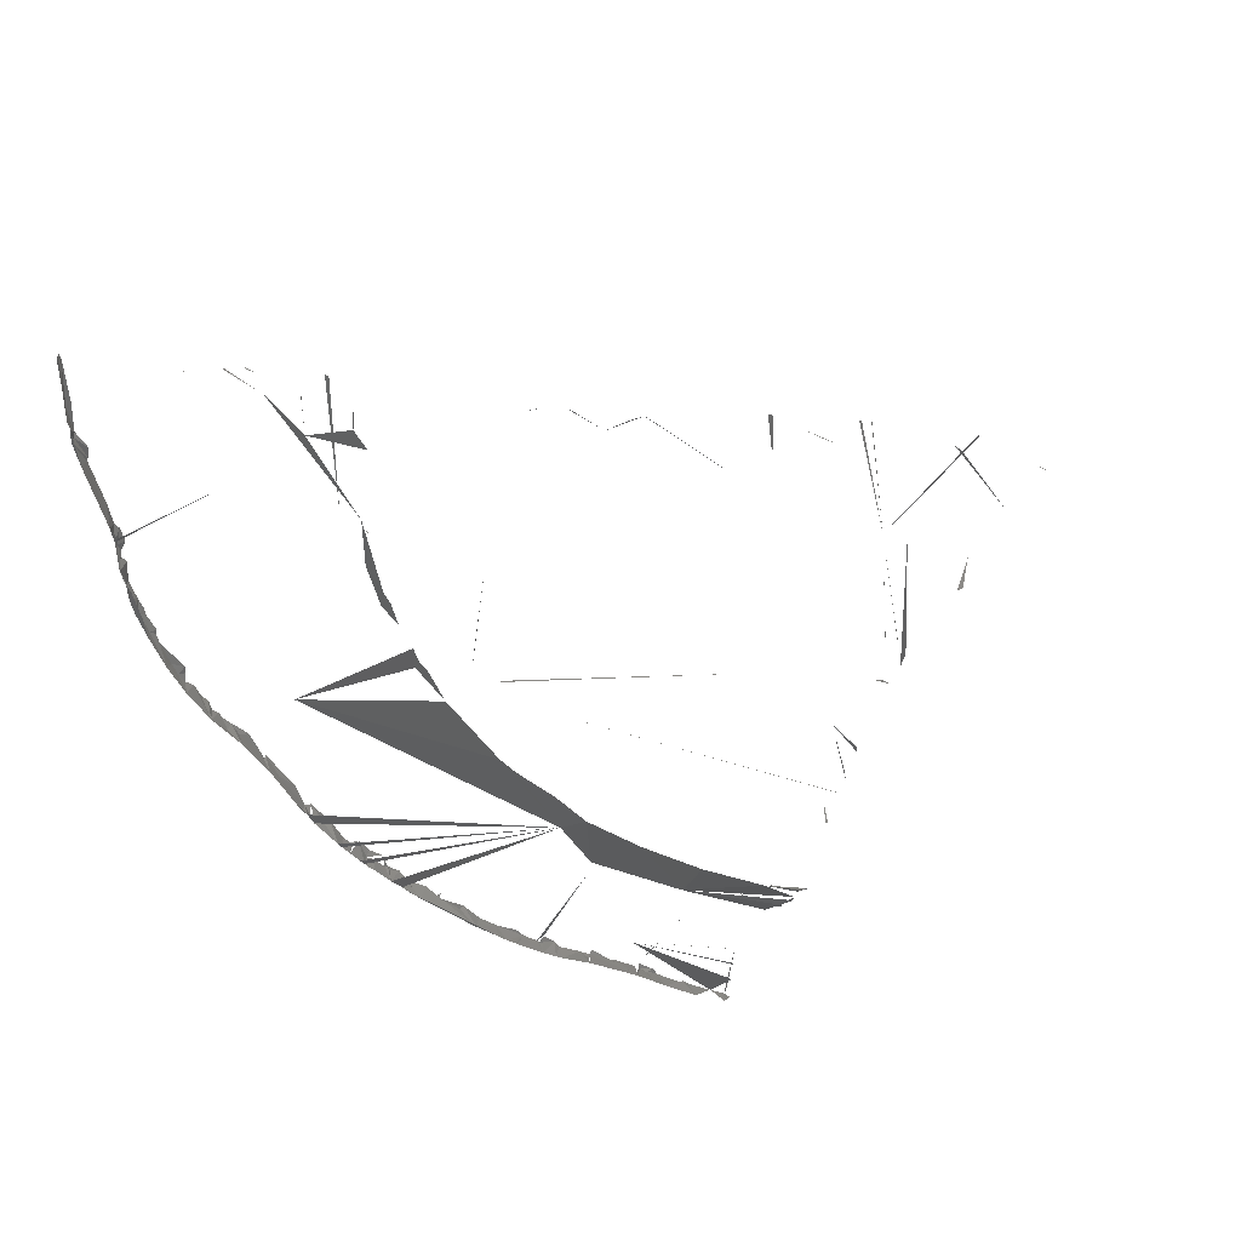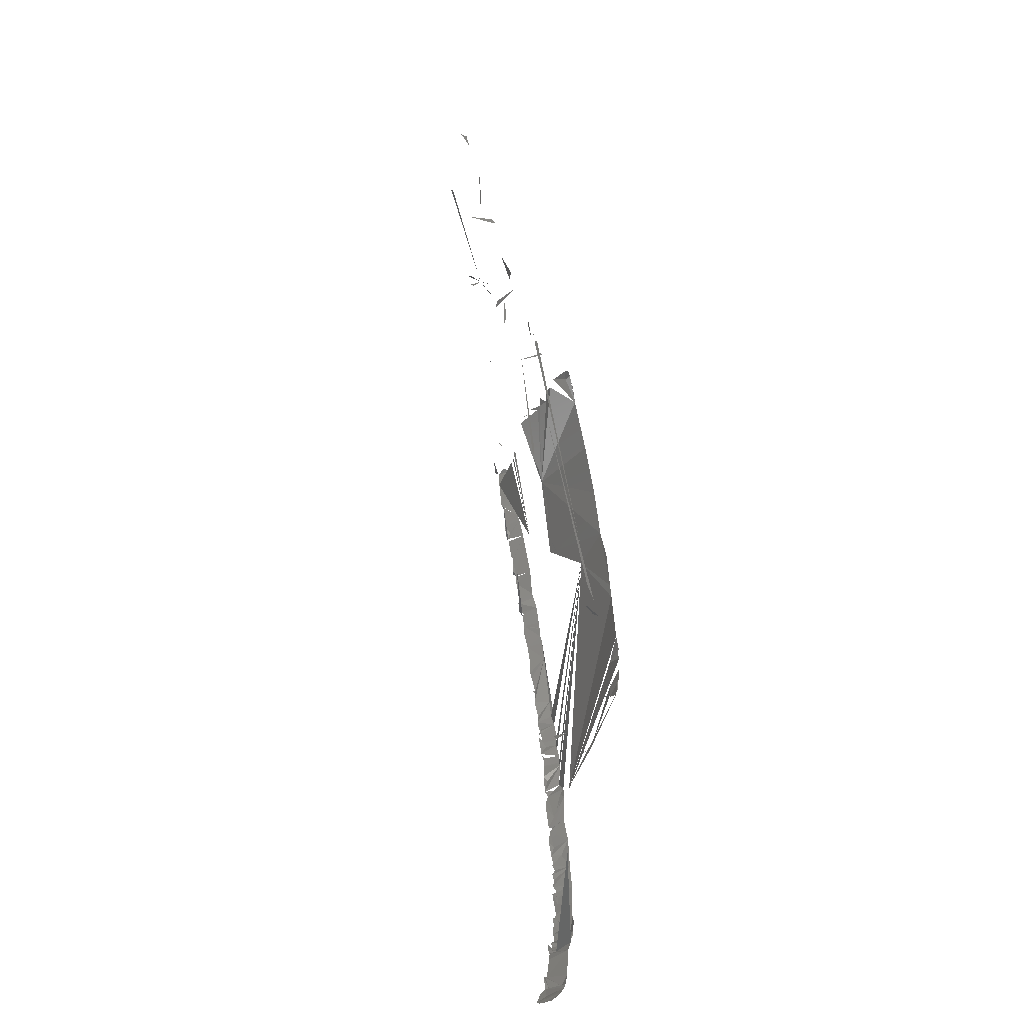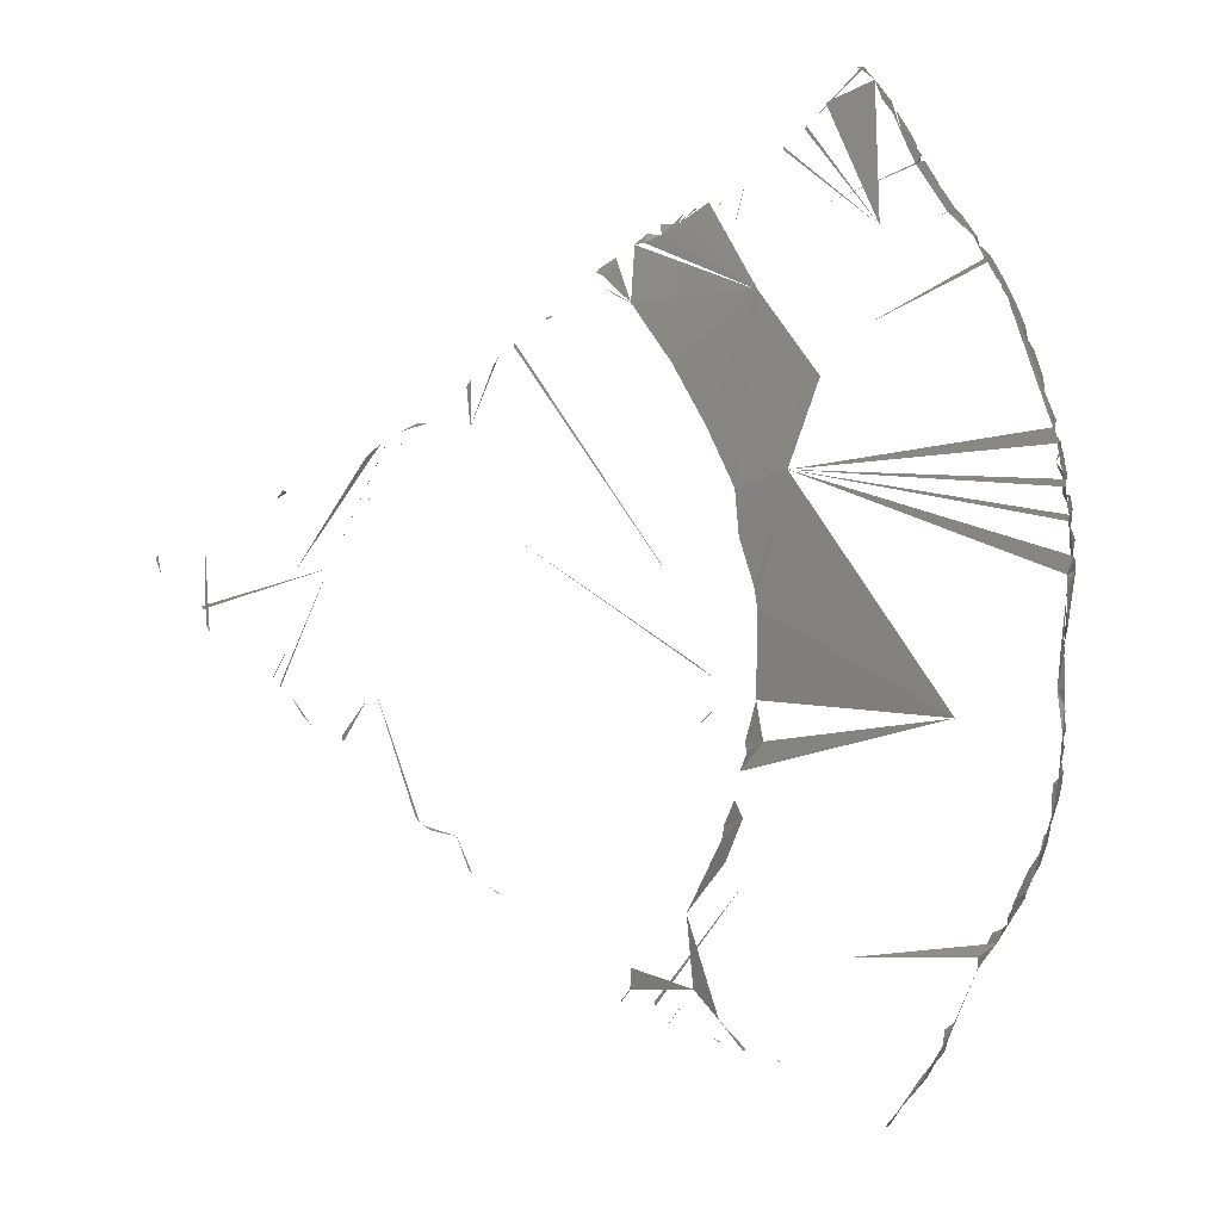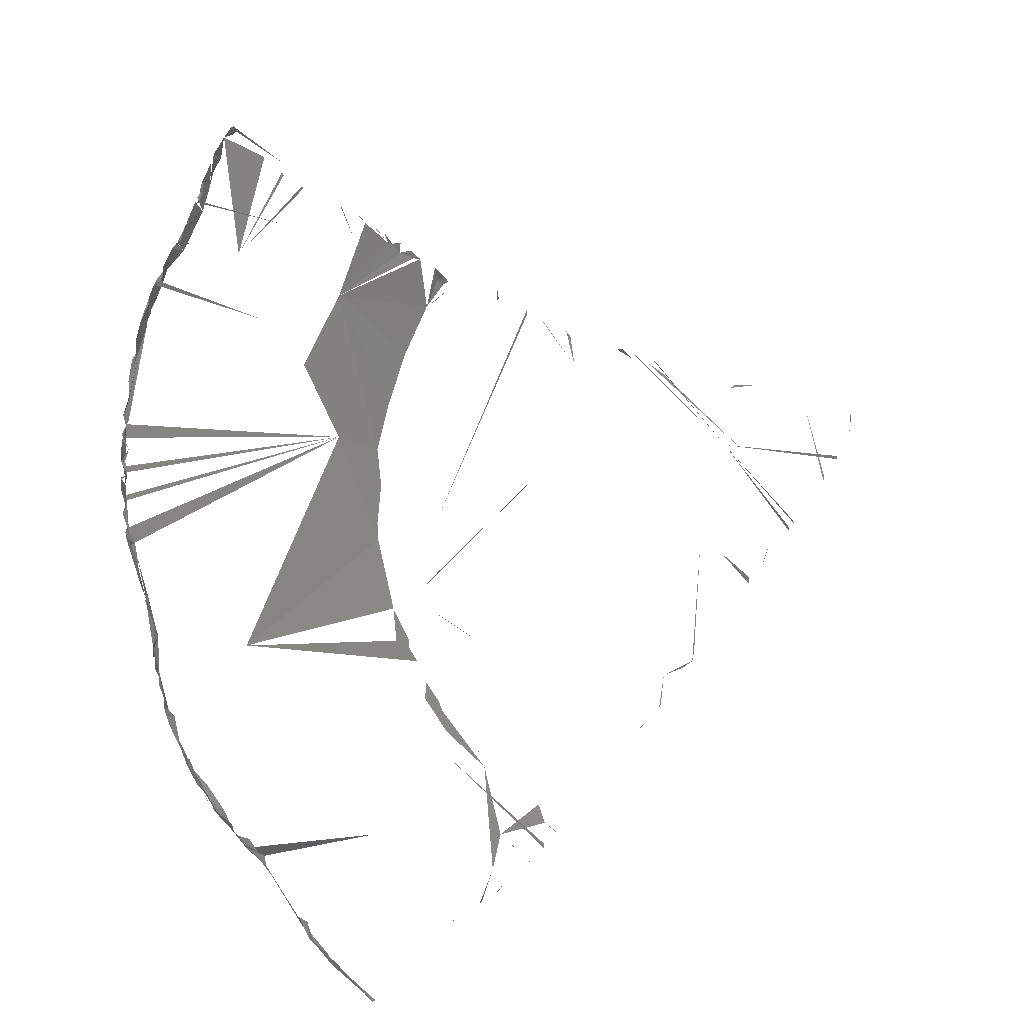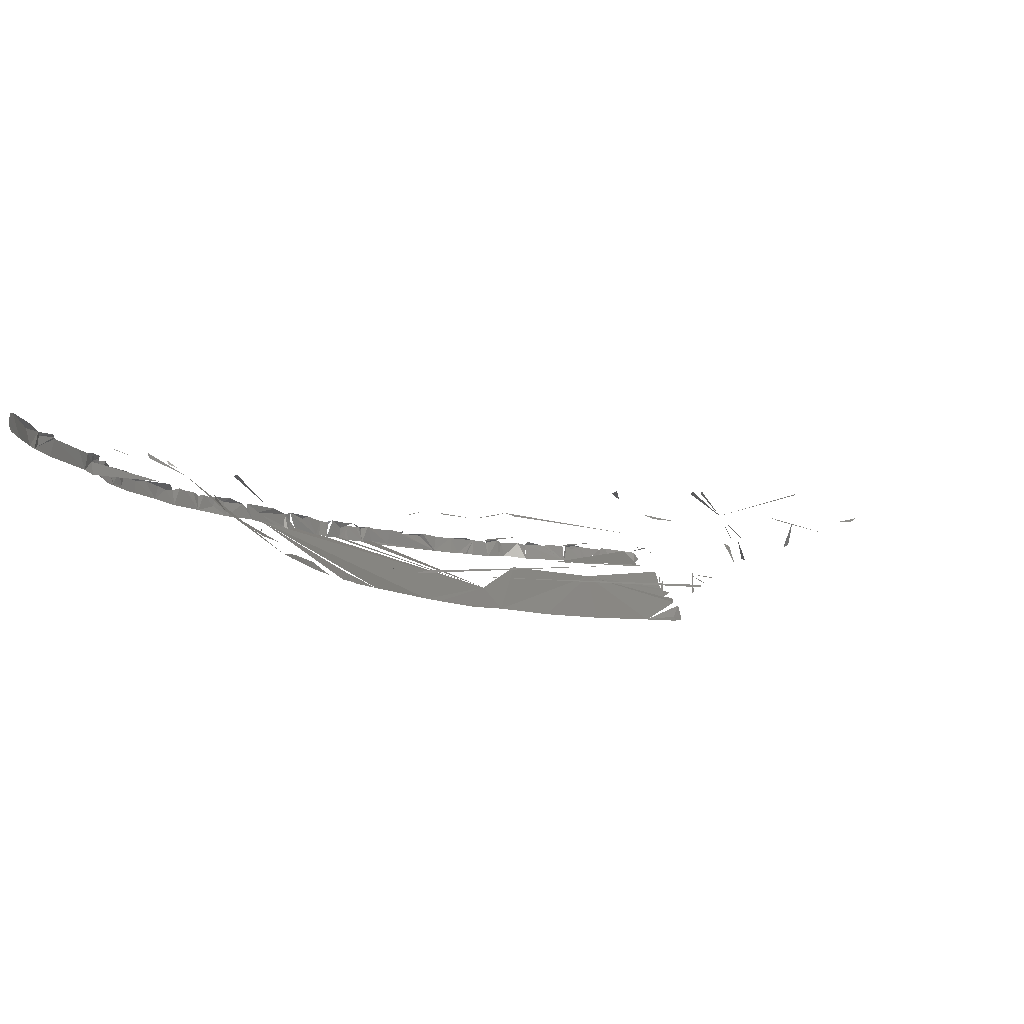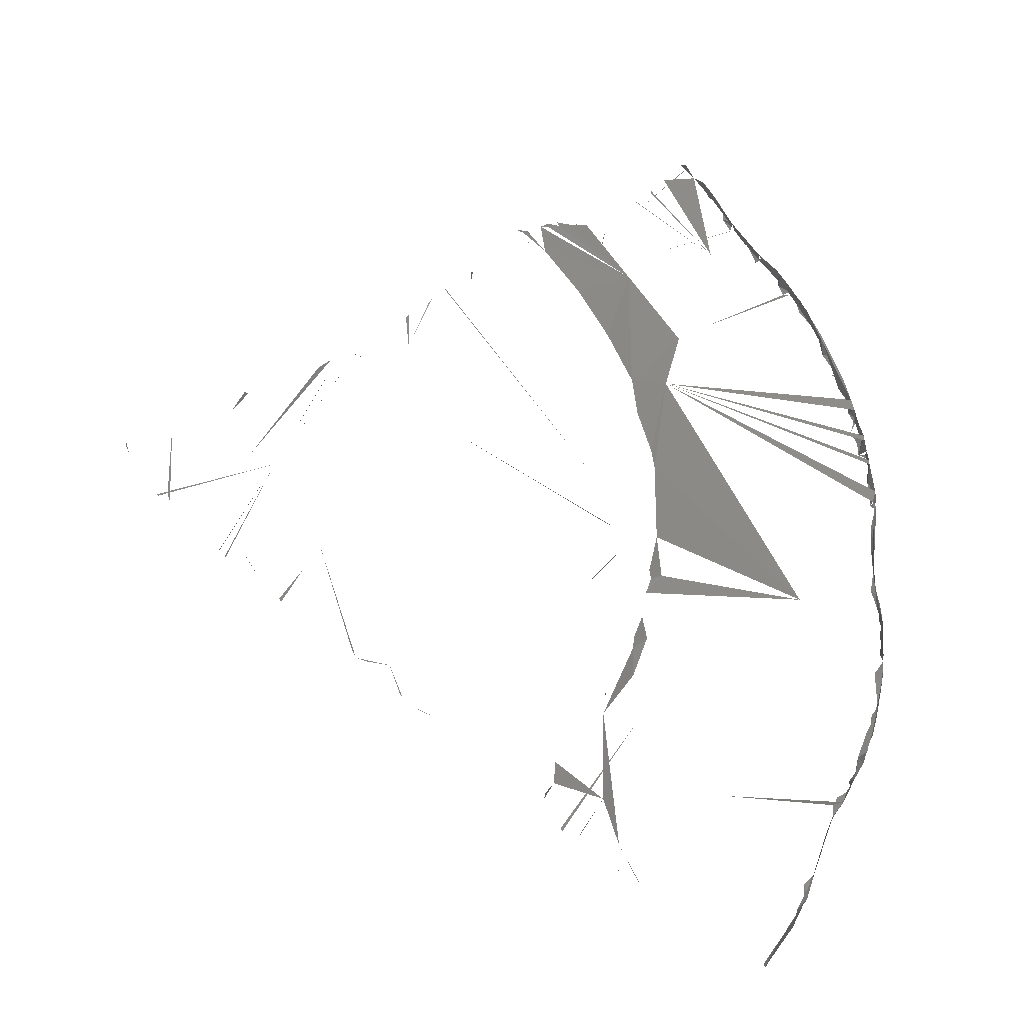
<metadata>
{"format":"stl","ext":"stl","renderer":"f3d","projection":"perspective","resolution":1024,"background":"white","views":[{"elev":-56.7,"azim":35.2,"up":"+Z"},{"elev":-59.8,"azim":106.9,"up":"+Y"},{"elev":11.1,"azim":-165.7,"up":"+Y"},{"elev":73.5,"azim":-13.1,"up":"+Z"},{"elev":-15.4,"azim":41.3,"up":"+Z"},{"elev":-23.2,"azim":178.9,"up":"+Y"}]}
</metadata>
<code>
# stl→obj: 298 verts, 254 faces
v -222.2 12.58 15.71
v -222.8 13.37 15.75
v -223.4 12.82 15.07
v -223.1 11.04 15.18
v -140.3 25.25 -4.184
v -145.5 8.739 -4.293
v -146.1 7.539 -3.939
v -222.6 10.11 12.81
v -222.2 7.628 15.2
v -186.9 10.97 -3.31
v -184.9 10.5 -5.117
v -184.7 8.765 -5.021
v -150.8 6.427 -4.112
v -147.7 6.895 -4.199
v -184.8 5.314 -3.623
v -221.9 5.433 14.66
v -221.7 6.359 15.34
v -180.4 -0.8742 -5.452
v -221.4 5.038 12.44
v -152.7 1.778 -3.926
v -152.4 2.157 -4.134
v -221.3 5.984 15.42
v -220.8 3.469 15.23
v -221.1 2.457 14.53
v -220.4 2.474 15.24
v -180.8 0.4746 -5.591
v -180.7 2.683 -5.706
v -180.8 1.547 -5.724
v -219.8 2.303 11.87
v -220.5 1.48 12.56
v -219.9 0.5856 15.07
v -154.5 0.3285 -3.68
v -156 -0.5571 -4.055
v -156.5 -0.7332 -4.031
v -220.3 0.9624 14.98
v -220 -0.2961 14.09
v -220.2 0.4216 14.63
v -219.7 -0.5684 12.53
v -218.2 -1.724 11.63
v -219.4 -1.836 13.91
v -219 -2.092 14.74
v -217.3 -4.3 14.79
v -218 -3.081 11.66
v -217.6 -4.859 12.24
v -217.2 -5.523 14.44
v -216.7 -6.094 14.57
v -216.4 -7.149 14.17
v -215.3 -6.844 14.62
v -216.1 -7.82 13.65
v -214.6 -8.803 14.46
v -198.5 -8.954 6.886
v -214 -9.049 10.89
v -214 -10.61 11.33
v -214.7 -9.716 14.24
v -180.4 -11.87 -1.473
v -173.7 -8.09 -6.275
v -173.5 -11.03 -6.087
v -213.4 -12.4 13.99
v -182.8 -17.19 2.872
v -172.3 -12.42 -6.051
v -172.2 -12.93 -5.048
v -174.7 -15.09 1.935
v -185.4 0.2312 2.787
v -174.9 -15.66 1.723
v -211.2 -18.56 13.75
v -210.7 -19.52 10.72
v -177.4 -16.53 -1.324
v -177 -17.23 -0.6771
v -210.8 -18.93 13.84
v -209.7 -22.62 11.33
v -181.8 -19.7 3.292
v -182.7 -20.48 3.809
v -183 -20.7 4.476
v -208.2 -24.22 10.3
v -185.7 -21.81 5.772
v -185.4 -21.68 4.962
v -209.8 -19.85 13.82
v -210 -22.25 13.14
v -209.6 -22.7 13.52
v -188.9 -21.98 5.891
v -190.2 -23.86 6.59
v -190.5 -24.27 6.878
v -207.8 -25.32 10.45
v -207.1 -26.17 13.51
v -207.7 -26.25 12.86
v -203.9 -31.39 13.13
v -205.3 -28.95 10.14
v -203.6 -32.08 12.75
v -203.6 -32.17 12.07
v -203.4 -32.31 10.97
v -203 -32.11 9.971
v -221.7 54.65 17.08
v -222 54.36 16.99
v -221.2 52.72 17.19
v -221.5 55.47 14.51
v -221.8 55.28 16.86
v -185.6 51.28 -3.594
v -191 53.05 1.057
v -193.8 63.65 6.886
v -133.2 38.73 -0.2587
v -140.2 53.53 0.9311
v -140.7 54.41 0.7596
v -221 56.25 17.25
v -139.3 53.29 -2.895
v -130.1 38.57 -4.235
v -141.1 54.96 -2.168
v -177.1 82.86 5.503
v -176.3 81.68 3.344
v -176.9 81.75 3.805
v -221.2 57.39 14.9
v -220.3 60.46 14.9
v -221.1 58.04 17.14
v -220.8 57.85 14.48
v -219.7 60.57 17.34
v -220.4 58.82 14.4
v -145.8 57.11 1.484
v -144.9 57.23 0.9535
v -143.5 56.41 -2.099
v -217 68.82 14.76
v -170.3 77.9 -0.7671
v -169 76.79 -3.079
v -170.3 76.63 -2.858
v -219.4 63.12 17.09
v -152.5 57.32 -2.162
v -152.5 63.01 -1.592
v -152 62.24 -1.926
v -219.4 62.7 17.21
v -218.8 62.86 17.42
v -186.2 73.87 6.019
v -155.4 64.74 -1.786
v -156 66.04 -1.437
v -217.6 66.44 17.45
v -218.2 66.34 17.15
v -182.1 58.52 -3.785
v -215.5 71.67 14.63
v -177.9 65.98 -3.728
v -217 69.28 17.32
v -157.8 67.24 -1.576
v -178.7 38.01 -1.908
v -157.9 67.58 -1.142
v -215.9 71.87 17.38
v -161.7 70.61 -1.107
v -162 70.42 -1.363
v -161.9 70.62 2.503
v -215.1 72.98 14.79
v -213.9 75.57 17.38
v -214.3 74.13 17.52
v -172.9 72.84 -3.596
v -214.3 74.04 14.64
v -214.3 74.45 14.75
v -213.7 75.23 14.66
v -170.8 73.88 -3.899
v -169.7 74.61 -3.864
v -212.1 77.74 14.59
v -212.9 77.24 17.32
v -198.7 69.63 14.12
v -211.8 77.32 17.59
v -169.5 76 -3.77
v -212.7 77.52 17.05
v -168.7 76.29 -3.684
v -212.4 77.92 17.24
v -211.1 78.95 17.57
v -172.4 79.4 0.3333
v -211.1 79.44 14.81
v -211 79.86 17.23
v -175.3 80.5 1.896
v -173.4 79.62 0.6479
v -210.7 80.26 14.92
v -173.6 80.63 1.496
v -207.7 82.9 14.39
v -209.2 82.3 17.34
v -174.9 81.68 2.801
v -208.3 83.25 16.24
v -208.3 83.28 17.06
v -206.3 82.48 17.2
v -207.7 83.2 17.5
v -179.8 84.16 7.646
v -178.3 83.41 6.35
v -178.5 83.42 6.839
v -180.8 84.09 11.16
v -180.1 83.29 10.74
v -180.3 83.79 11.08
v -203.7 88.62 14.45
v -206.5 85.63 17.17
v -206.3 86 16.96
v -182.1 80.51 10.89
v -182.8 84.97 12.5
v -183.1 85.79 12.54
v -206 86.39 17.31
v -204.4 89 17.3
v -192.6 83.79 14.89
v -203.7 88.93 17.45
v -204 89.69 17.21
v -202.1 91.62 14.65
v -202.6 91.06 17.48
v -203.5 90.42 16.77
v -199.8 81.46 12.16
v -188.1 90.68 11.47
v -188 90.36 11.12
v -203.4 90.69 17.25
v -202.7 92 17.4
v -201.7 92.67 14.87
v -200.8 94.52 15.08
v -190.5 92.73 12.16
v -190.6 93.26 12.41
v -200.8 94.99 17.19
v -200.4 95.18 17.42
v -198.1 98.64 17.14
v -192.8 95.9 13.3
v -199.3 96.48 14.79
v -200.1 96.07 17.45
v -196.8 100.1 16.91
v -190.2 93.14 15.73
v -196.4 100.1 17.33
v -196.6 99.89 14.99
v -195.9 100.2 15.57
v -118.6 42.42 -4.546
v -118.6 31.83 -4.998
v -119 30.83 -4.76
v -116.7 32.97 -1.579
v -116.6 33.36 -1.3
v -223.4 32.64 15.38
v -223.2 36.4 16.78
v -224.1 39.52 16.58
v -223.3 37.51 13.65
v -223.9 39.08 14.44
v -223.3 39.55 13.73
v -224.1 40.87 15.61
v -223.5 40.13 16.89
v -188.5 37.04 -4.007
v -188.1 39.63 -4.012
v -223.9 41.7 14.62
v -112.1 39.54 -4.805
v -112.8 37.72 -4.98
v -112 40.54 -4.067
v -223.2 46.05 14.14
v -223.3 44.08 16.99
v -223.9 43.39 16.59
v -223.5 47.18 16.87
v -223.3 46.81 14.31
v -223 48.26 14.22
v -186.2 45.58 -4.178
v -223.2 48.32 16.87
v -223.2 48.79 16.65
v -222.2 48.91 17.1
v -222.8 50.2 14.44
v -222.7 51.1 14.66
v -222.1 50.95 17.13
v -222.7 51.29 16.35
v -126.6 47.24 -0.4079
v -128.6 48.89 -3.273
v -129.3 48.65 -3.634
v -222.4 52.12 14.45
v -222.4 52.33 16.86
v -222.1 52.59 14.32
v -142.4 54.22 1.149
v -143.4 55.86 1.167
v -210.6 21.83 9.478
v -223 29.91 16.24
v -222.9 31.09 13.75
v -223.2 30.06 15.62
v -188.5 25.93 -4.303
v -223.1 29.03 16.04
v -180.8 29.41 -2.164
v -158.4 43.77 -2.494
v -182.9 27.96 -2.553
v -126 24.81 -1.011
v -125.8 24.36 -1.456
v -126.8 23.89 -1.064
v -127 23.53 -1.457
v -222.5 25.85 16.19
v -223.3 25.06 15.58
v -222.6 25.27 13.05
v -183.6 24.7 -2.995
v -174.8 15.2 -2.873
v -181.4 22.31 -2.586
v -223.3 23.09 16.01
v -189.2 20.56 -2.941
v -187.3 20.62 -4.804
v -223.5 22.98 14.44
v -129.6 23.31 -4.823
v -131.1 20.87 -4.79
v -132 19.48 -4.249
v -223.4 19.79 13.12
v -223.6 21.25 15.79
v -187.5 19.5 -4.595
v -223.4 20.93 15.96
v -186.7 17.18 -4.896
v -223.7 19.9 15.59
v -134.8 17.5 -0.8401
v -138.1 22.21 -0.5172
v -135.1 16.75 -1.313
v -223.3 18.59 15.94
v -223.5 17.34 15.77
v -223.2 15.54 15.81
v -223.2 14.53 12.8
v -223.5 14.34 15.36
v -186.1 13.63 -4.888
f 1 2 3
f 1 3 4
f 5 6 7
f 4 3 8
f 1 4 9
f 10 11 12
f 13 7 14
f 15 10 12
f 9 4 8
f 9 8 16
f 9 16 17
f 12 18 15
f 8 19 16
f 20 13 21
f 22 17 16
f 22 16 23
f 23 16 24
f 16 19 24
f 23 24 25
f 26 27 28
f 19 29 30
f 24 19 30
f 24 30 31
f 25 24 31
f 32 33 34
f 35 36 37
f 30 29 38
f 31 30 38
f 38 29 39
f 31 38 40
f 31 40 41
f 40 38 39
f 41 40 42
f 39 43 44
f 40 39 44
f 42 40 44
f 42 44 45
f 45 44 46
f 46 44 47
f 48 46 47
f 47 44 49
f 50 48 47
f 49 51 52
f 50 47 49
f 49 53 54
f 50 49 54
f 55 56 57
f 49 52 53
f 58 54 53
f 18 55 59
f 57 60 61
f 62 63 64
f 58 53 65
f 65 53 66
f 55 67 68
f 69 65 70
f 65 66 70
f 71 72 73
f 66 74 70
f 75 59 76
f 77 69 78
f 69 70 78
f 77 78 79
f 78 70 79
f 80 81 82
f 70 74 79
f 79 74 83
f 84 79 85
f 79 83 85
f 85 83 86
f 86 83 87
f 84 85 86
f 86 87 88
f 88 87 89
f 90 87 91
f 89 87 90
f 92 93 94
f 95 92 96
f 97 98 99
f 100 101 102
f 92 103 96
f 104 105 106
f 95 96 103
f 107 108 109
f 95 103 110
f 95 110 98
f 110 103 111
f 111 103 112
f 110 111 113
f 111 112 114
f 115 113 111
f 116 117 118
f 115 111 119
f 119 111 114
f 120 121 122
f 119 114 123
f 124 125 126
f 114 127 123
f 127 128 123
f 97 99 129
f 130 124 131
f 123 132 133
f 119 123 133
f 134 97 129
f 119 133 132
f 115 119 135
f 136 134 129
f 119 132 137
f 138 139 140
f 119 137 141
f 119 141 135
f 142 143 144
f 135 141 145
f 141 146 145
f 146 141 147
f 148 136 129
f 149 145 146
f 149 146 150
f 150 146 151
f 152 148 153
f 151 146 154
f 155 156 157
f 146 155 154
f 148 122 158
f 154 155 159
f 160 158 121
f 158 122 121
f 148 120 122
f 159 157 161
f 154 159 161
f 161 157 162
f 148 129 163
f 154 161 162
f 154 162 164
f 164 162 165
f 129 166 167
f 164 165 168
f 163 167 169
f 169 167 166
f 166 129 108
f 170 168 171
f 168 165 171
f 166 108 172
f 109 108 129
f 170 171 173
f 174 175 176
f 173 171 174
f 109 129 177
f 178 109 179
f 180 181 182
f 170 174 183
f 174 176 184
f 183 174 184
f 183 184 185
f 186 187 188
f 183 185 189
f 183 189 190
f 190 191 192
f 183 192 193
f 194 183 193
f 193 192 195
f 194 193 196
f 197 198 199
f 193 195 196
f 200 195 201
f 196 200 201
f 194 196 201
f 194 201 202
f 194 202 203
f 204 197 205
f 202 201 206
f 203 202 207
f 197 208 209
f 203 207 210
f 210 207 211
f 210 211 208
f 212 213 214
f 215 208 212
f 215 212 216
f 217 218 219
f 220 221 100
f 222 223 224
f 225 222 226
f 222 224 226
f 225 226 227
f 226 224 227
f 227 224 228
f 228 224 229
f 230 98 231
f 227 228 232
f 232 98 227
f 233 234 235
f 232 229 236
f 229 237 238
f 236 229 238
f 236 238 237
f 236 237 239
f 98 236 240
f 236 239 240
f 240 239 241
f 231 98 97
f 242 231 97
f 241 239 243
f 241 243 244
f 243 245 244
f 246 241 245
f 246 245 247
f 98 246 247
f 245 248 249
f 245 249 247
f 250 251 252
f 249 248 94
f 253 247 254
f 247 249 254
f 253 254 255
f 95 254 93
f 254 95 255
f 256 257 100
f 92 95 93
f 98 230 258
f 223 222 259
f 259 225 260
f 261 259 260
f 258 230 262
f 261 260 263
f 264 265 266
f 267 100 268
f 269 100 270
f 271 263 272
f 263 260 273
f 263 273 272
f 274 275 276
f 271 272 277
f 272 273 277
f 278 262 279
f 277 273 280
f 281 282 283
f 280 273 284
f 277 280 285
f 278 279 286
f 287 280 284
f 278 286 288
f 287 284 289
f 290 291 292
f 289 284 293
f 258 278 288
f 293 284 294
f 294 284 295
f 295 284 296
f 295 296 297
f 297 296 3
f 2 297 3
f 3 296 8
f 11 10 298

</code>
